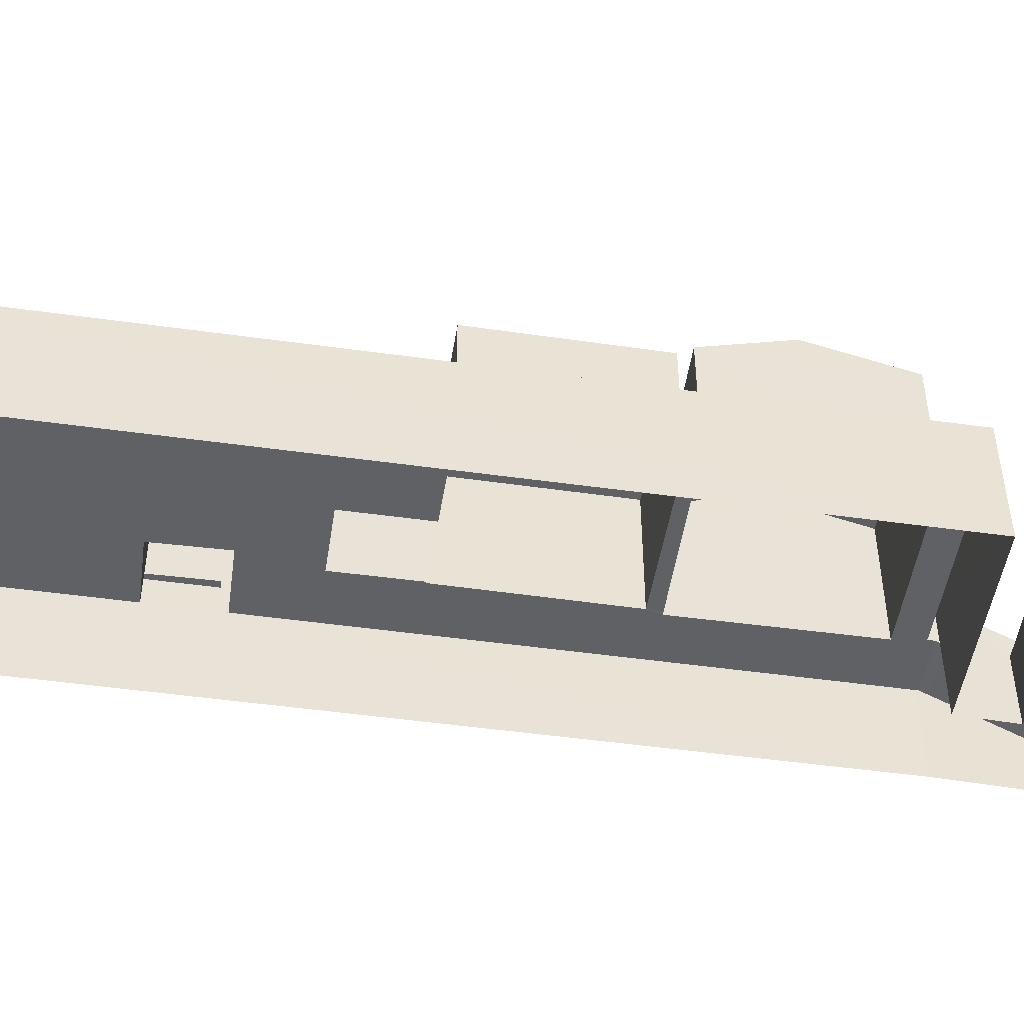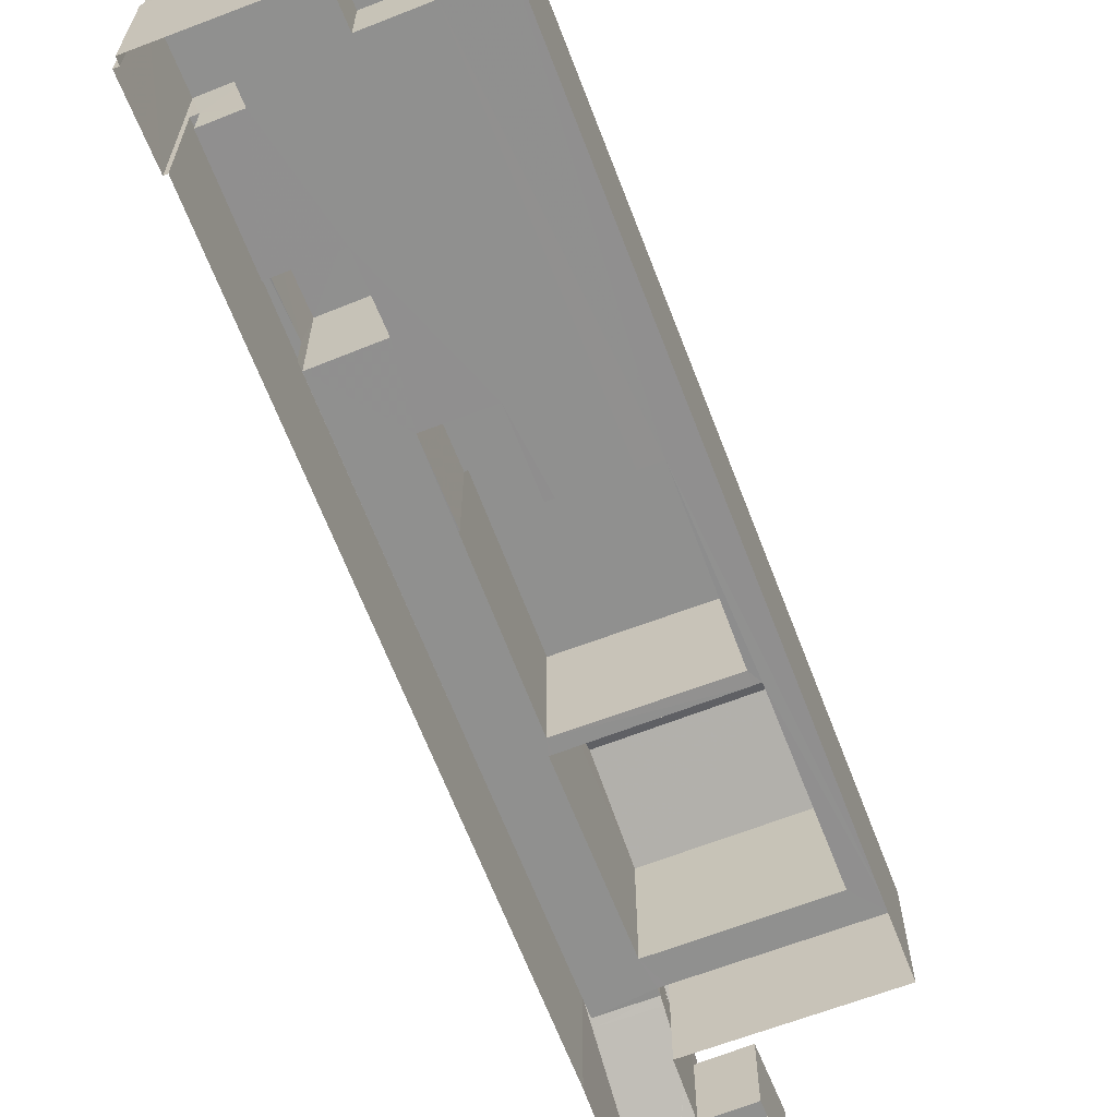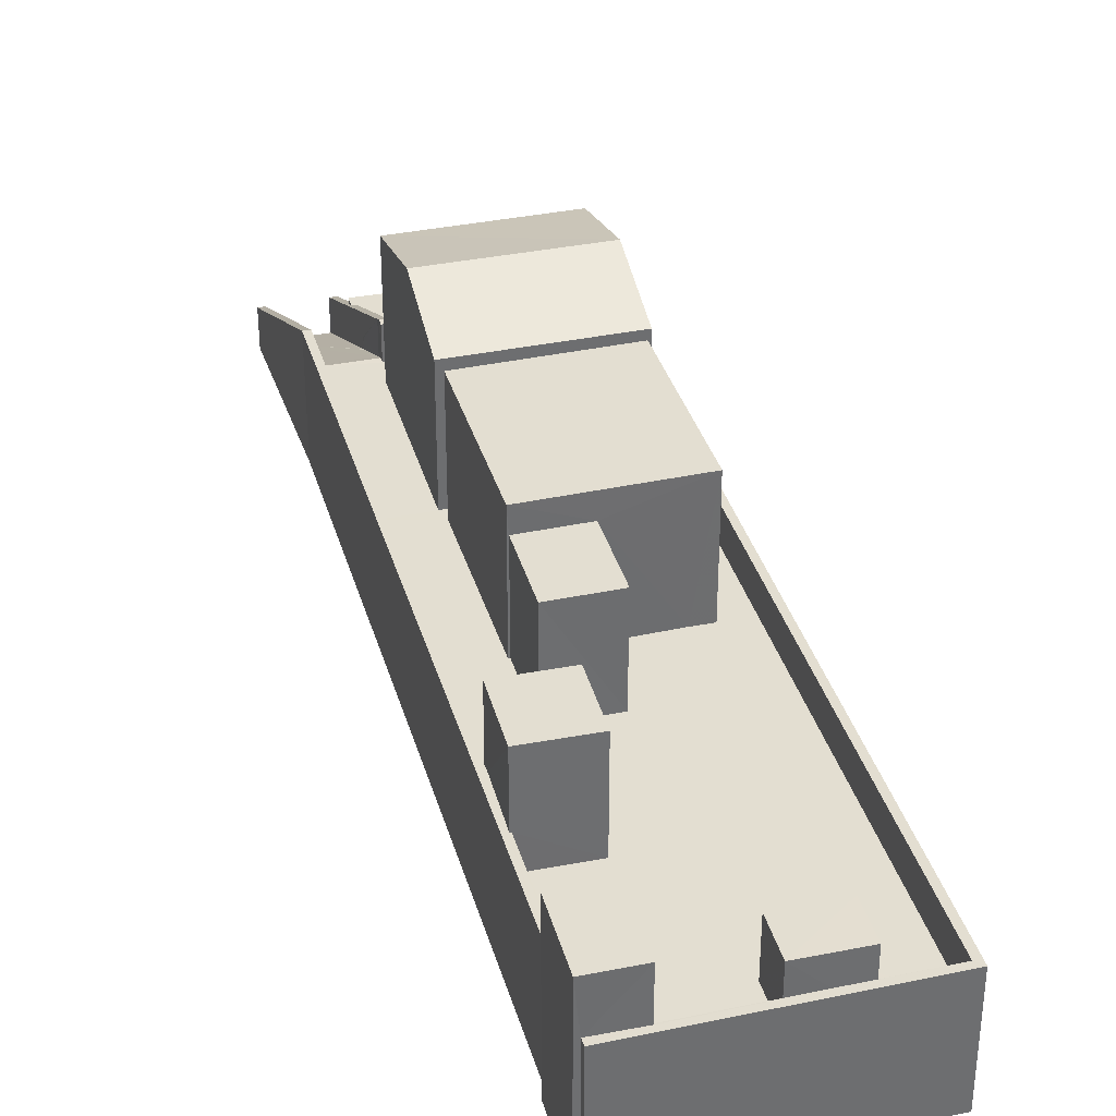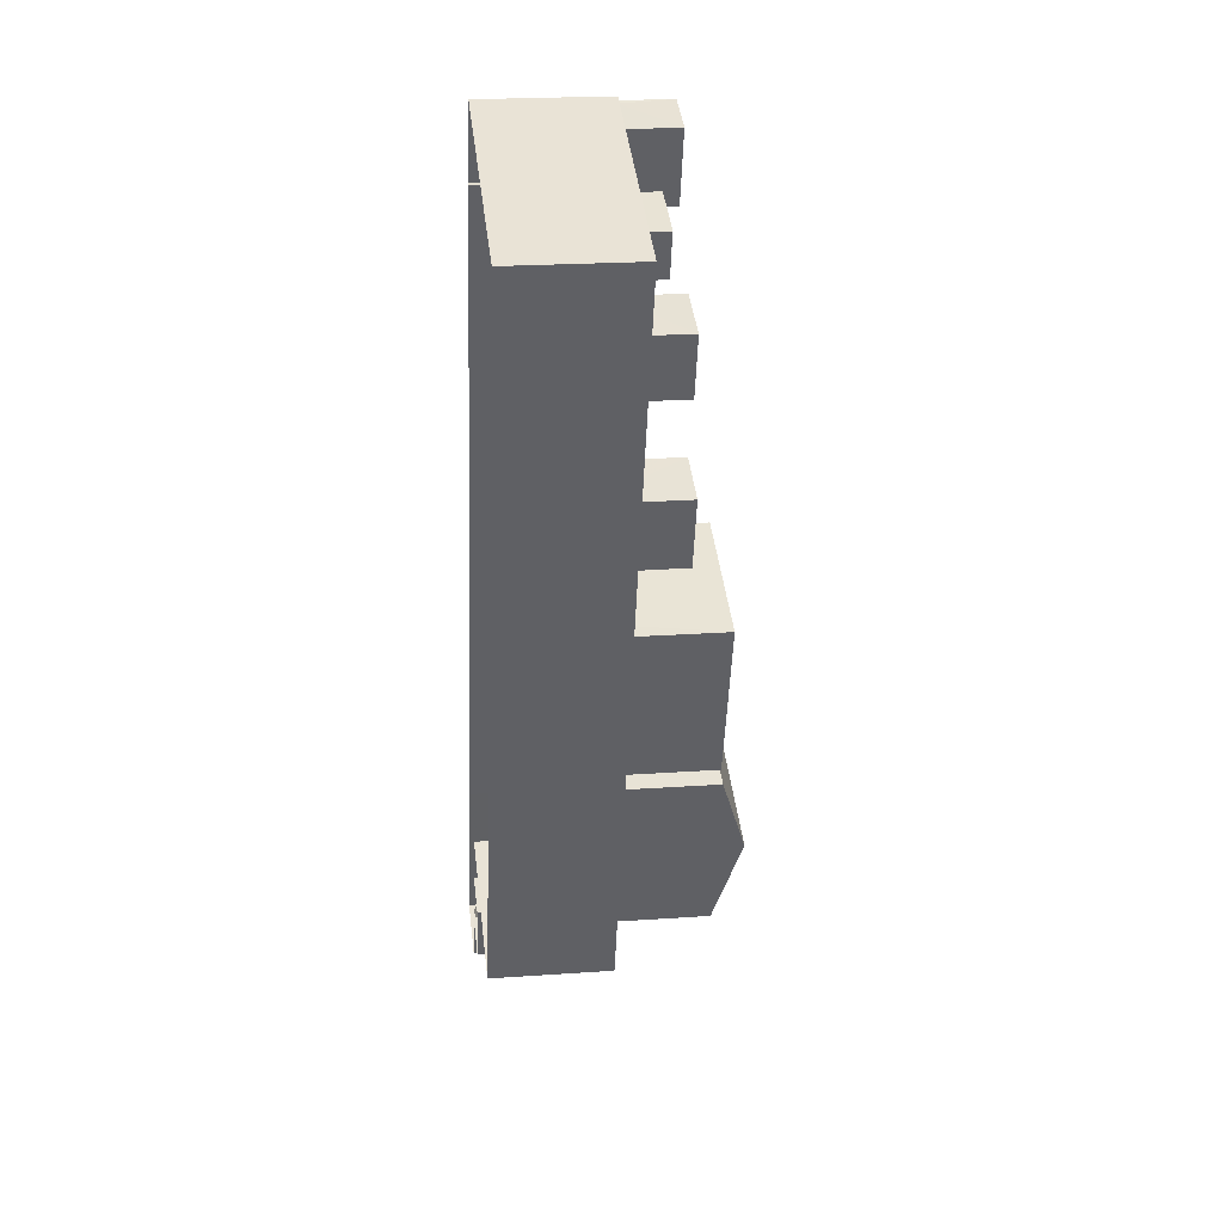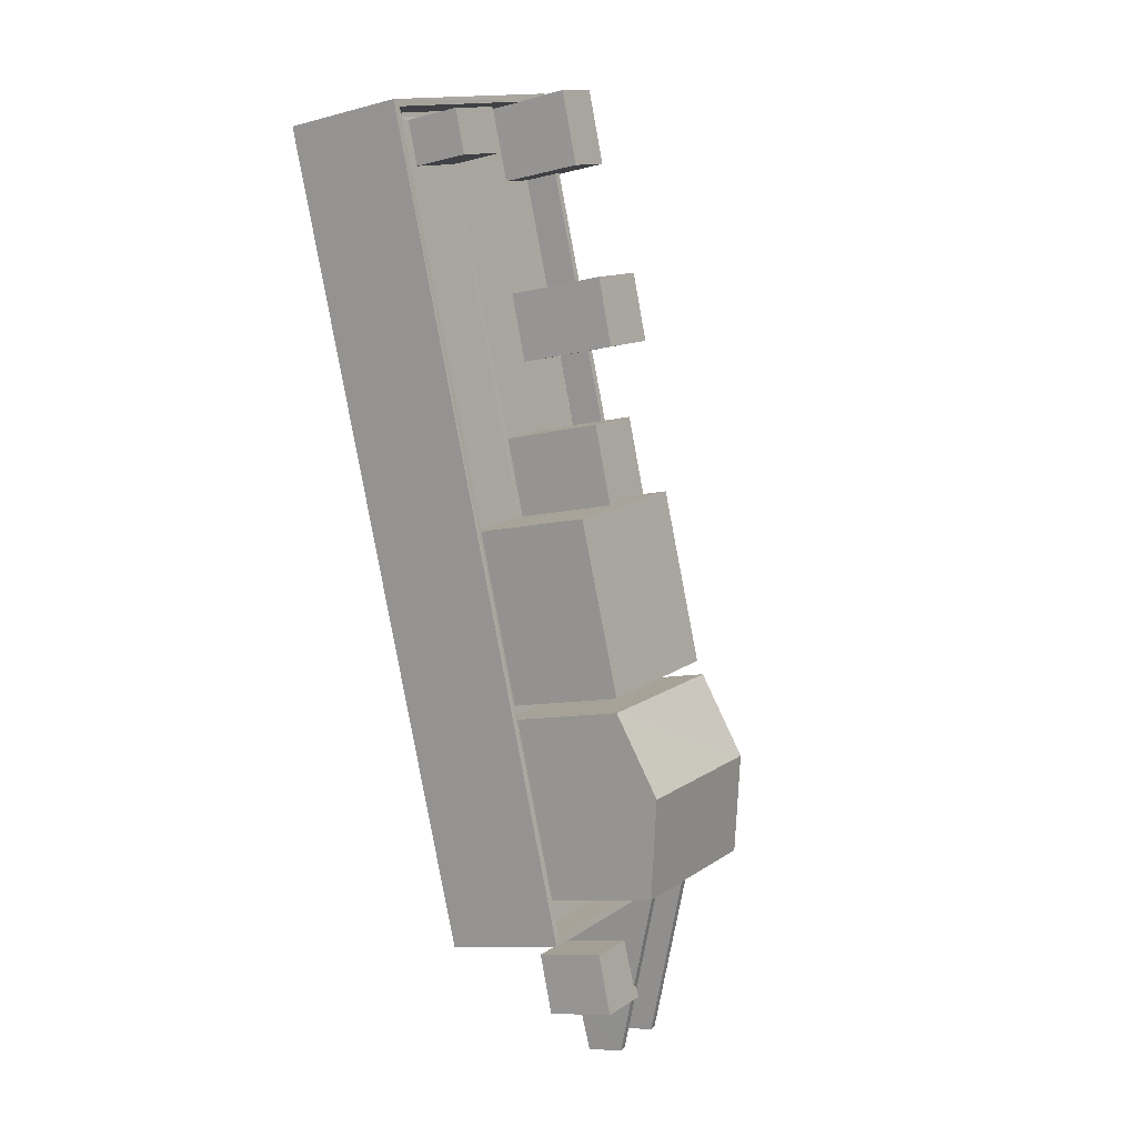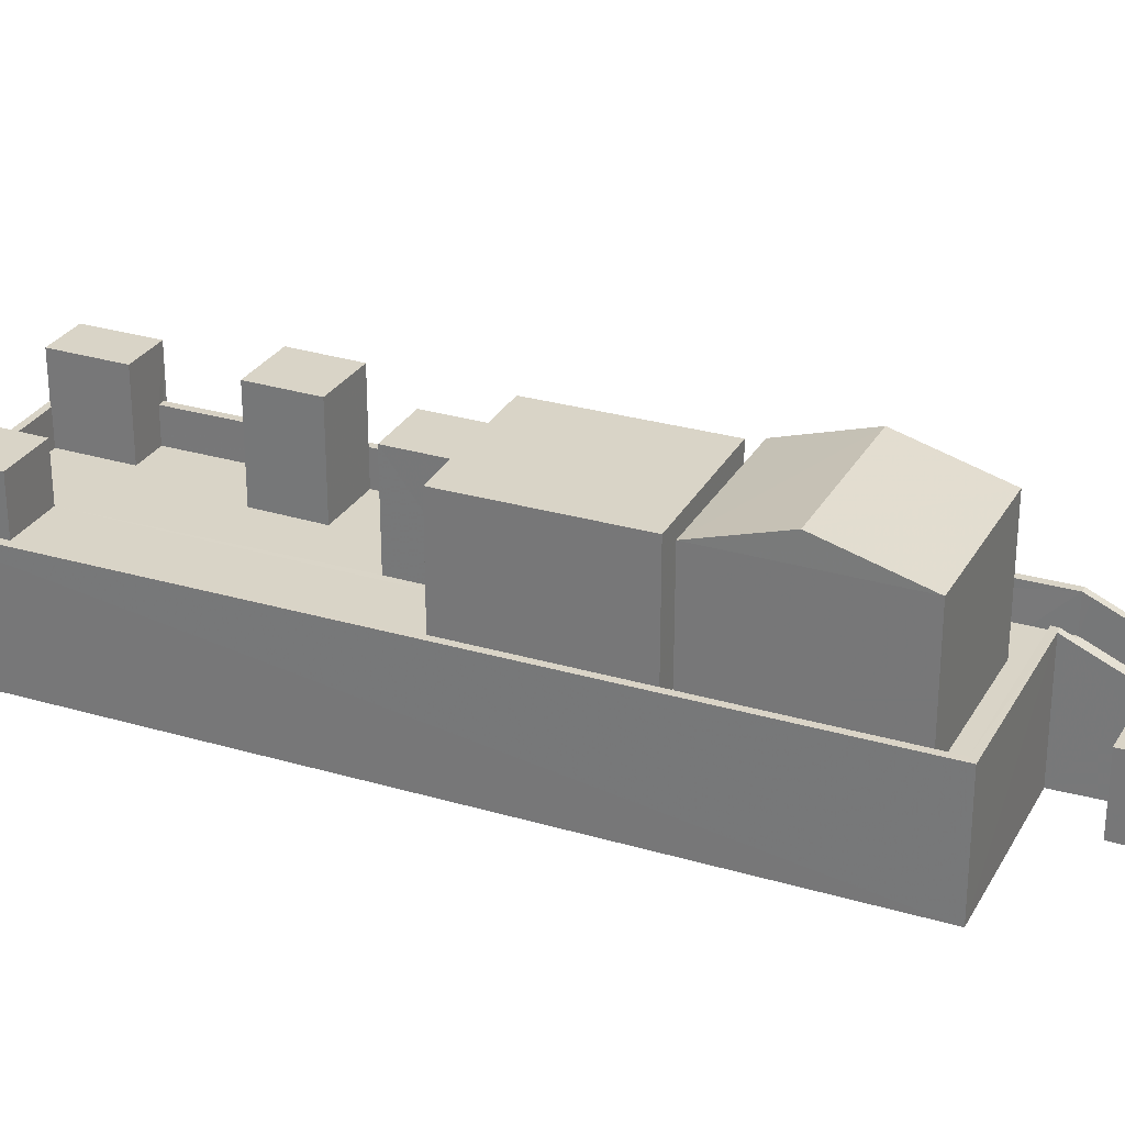
<metadata>
{"format":"obj","ext":"obj","renderer":"f3d","projection":"perspective","resolution":1024,"background":"white","views":[{"elev":-49.2,"azim":-80.2,"up":"+Z"},{"elev":-65.5,"azim":-140.4,"up":"+Z"},{"elev":36.1,"azim":-176.8,"up":"+Z"},{"elev":22.6,"azim":-96.9,"up":"+Y"},{"elev":-9.1,"azim":-54.9,"up":"+Y"},{"elev":28.6,"azim":-47.5,"up":"+Z"}]}
</metadata>
<code>
v -8.88e+04 -1.009e+05 1.75
v -8.88e+04 -1.009e+05 1.756
v -8.881e+04 -1.009e+05 1.75
v -8.88e+04 -1.009e+05 1.749
v -8.88e+04 -1.009e+05 1.749
v -8.88e+04 -1.009e+05 1.756
v -8.879e+04 -1.009e+05 1.756
v -8.88e+04 -1.009e+05 1.756
v -8.88e+04 -1.009e+05 1.749
v -8.88e+04 -1.009e+05 1.756
v -8.88e+04 -1.009e+05 1.755
v -8.88e+04 -1.009e+05 1.756
v -8.88e+04 -1.009e+05 1.75
v -8.88e+04 -1.009e+05 1.755
v -8.88e+04 -1.009e+05 1.755
v -8.88e+04 -1.009e+05 4.278
v -8.88e+04 -1.009e+05 4.278
v -8.88e+04 -1.009e+05 4.278
v -8.88e+04 -1.009e+05 4.272
v -8.881e+04 -1.009e+05 4.273
v -8.881e+04 -1.009e+05 4.273
v -8.88e+04 -1.009e+05 4.273
v -8.881e+04 -1.009e+05 4.273
v -8.88e+04 -1.009e+05 4.273
v -8.88e+04 -1.009e+05 4.273
v -8.88e+04 -1.009e+05 4.274
v -8.88e+04 -1.009e+05 4.274
v -8.88e+04 -1.009e+05 4.276
v -8.88e+04 -1.009e+05 4.278
v -8.88e+04 -1.009e+05 4.276
v -8.88e+04 -1.009e+05 4.274
v -8.88e+04 -1.009e+05 4.278
v -8.88e+04 -1.009e+05 4.278
v -8.88e+04 -1.009e+05 4.278
v -8.88e+04 -1.009e+05 4.278
v -8.88e+04 -1.009e+05 4.275
v -8.88e+04 -1.009e+05 4.274
v -8.88e+04 -1.009e+05 4.275
v -8.88e+04 -1.009e+05 4.276
v -8.88e+04 -1.009e+05 4.276
v -8.88e+04 -1.009e+05 4.276
v -8.88e+04 -1.009e+05 4.277
v -8.88e+04 -1.009e+05 4.277
v -8.88e+04 -1.009e+05 4.277
v -8.88e+04 -1.009e+05 4.275
v -8.88e+04 -1.009e+05 4.275
v -8.881e+04 -1.009e+05 4.273
v -8.88e+04 -1.009e+05 4.276
v -8.88e+04 -1.009e+05 4.275
v -8.88e+04 -1.009e+05 4.275
v -8.881e+04 -1.009e+05 4.273
v -8.88e+04 -1.009e+05 7.981
v -8.88e+04 -1.009e+05 7.982
v -8.88e+04 -1.009e+05 7.981
v -8.88e+04 -1.009e+05 7.98
v -8.88e+04 -1.009e+05 4.185
v -8.88e+04 -1.009e+05 4.185
v -8.879e+04 -1.009e+05 1.997
v -8.88e+04 -1.009e+05 1.997
v -8.879e+04 -1.009e+05 1.904
v -8.88e+04 -1.009e+05 1.904
v -8.881e+04 -1.009e+05 5.888
v -8.881e+04 -1.009e+05 5.888
v -8.881e+04 -1.009e+05 5.888
v -8.881e+04 -1.009e+05 5.888
v -8.88e+04 -1.009e+05 6.698
v -8.88e+04 -1.009e+05 6.697
v -8.88e+04 -1.009e+05 6.698
v -8.88e+04 -1.009e+05 6.697
v -8.88e+04 -1.009e+05 7.259
v -8.88e+04 -1.009e+05 7.259
v -8.88e+04 -1.009e+05 7.259
v -8.88e+04 -1.009e+05 7.258
v -8.88e+04 -1.009e+05 5.185
v -8.879e+04 -1.009e+05 2.997
v -8.879e+04 -1.009e+05 2.997
v -8.88e+04 -1.009e+05 3.854
v -8.88e+04 -1.009e+05 3.854
v -8.88e+04 -1.009e+05 3.854
v -8.88e+04 -1.009e+05 3.854
v -8.88e+04 -1.009e+05 3.854
v -8.88e+04 -1.009e+05 3.853
v -8.88e+04 -1.009e+05 3.853
v -8.88e+04 -1.009e+05 5.273
v -8.88e+04 -1.009e+05 5.273
v -8.88e+04 -1.009e+05 5.273
v -8.88e+04 -1.009e+05 5.278
v -8.88e+04 -1.009e+05 5.274
v -8.88e+04 -1.009e+05 5.278
v -8.88e+04 -1.009e+05 5.273
v -8.88e+04 -1.009e+05 3.521
v -8.88e+04 -1.009e+05 3.53
v -8.88e+04 -1.009e+05 3.53
v -8.88e+04 -1.009e+05 8.027
v -8.88e+04 -1.009e+05 8.782
v -8.88e+04 -1.009e+05 8.026
v -8.88e+04 -1.009e+05 5.272
v -8.88e+04 -1.009e+05 5.272
v -8.88e+04 -1.009e+05 5.272
v -8.88e+04 -1.009e+05 5.278
v -8.88e+04 -1.009e+05 5.278
v -8.88e+04 -1.009e+05 5.278
v -8.881e+04 -1.009e+05 5.273
v -8.88e+04 -1.009e+05 5.278
v -8.88e+04 -1.009e+05 5.279
v -8.881e+04 -1.009e+05 5.273
v -8.88e+04 -1.009e+05 5.272
v -8.88e+04 -1.009e+05 5.278
v -8.88e+04 -1.009e+05 2.904
v -8.88e+04 -1.009e+05 2.997
v -8.88e+04 -1.009e+05 2.904
v -8.88e+04 -1.009e+05 3.848
v -8.88e+04 -1.009e+05 3.683
v -8.88e+04 -1.009e+05 3.684
v -8.88e+04 -1.009e+05 5.185
v -8.88e+04 -1.009e+05 5.185
v -8.88e+04 -1.009e+05 3.853
v -8.88e+04 -1.009e+05 3.853
v -8.88e+04 -1.009e+05 3.853
v -8.88e+04 -1.009e+05 8.782
v -8.88e+04 -1.009e+05 8.028
v -8.88e+04 -1.009e+05 7.26
v -8.88e+04 -1.009e+05 7.26
v -8.88e+04 -1.009e+05 7.26
v -8.88e+04 -1.009e+05 7.26
v -8.88e+04 -1.009e+05 8.028
v -8.879e+04 -1.009e+05 2.904
v -8.879e+04 -1.009e+05 2.904
f 1 2 3
f 3 4 5
f 6 7 8
f 9 1 5
f 10 11 12
f 11 6 12
f 9 13 1
f 1 14 2
f 15 7 6
f 14 15 11
f 1 15 14
f 5 1 3
f 15 6 11
f 16 17 18
f 19 20 21
f 22 19 23
f 24 25 22
f 26 27 28
f 20 29 30
f 22 31 24
f 32 18 33
f 29 34 35
f 31 36 37
f 32 34 16
f 37 38 27
f 28 39 40
f 39 41 40
f 35 34 32
f 42 43 44
f 43 29 35
f 36 45 46
f 47 30 48
f 30 43 42
f 49 39 28
f 38 50 49
f 23 45 36
f 37 36 38
f 19 21 23
f 51 20 47
f 21 20 51
f 32 16 18
f 22 23 31
f 27 49 28
f 30 29 43
f 20 30 47
f 31 23 36
f 38 49 27
f 52 53 54
f 55 52 54
f 56 57 58
f 58 59 60
f 60 59 61
f 62 63 64
f 62 65 63
f 66 67 68
f 66 69 67
f 57 56 17
f 32 33 28
f 40 32 28
f 70 71 72
f 70 73 71
f 74 75 76
f 77 78 79
f 79 80 81
f 81 80 82
f 82 80 83
f 79 78 80
f 84 85 86
f 87 86 88
f 87 88 89
f 90 85 84
f 86 85 88
f 59 58 91
f 92 57 93
f 91 58 92
f 58 57 92
f 94 95 96
f 97 98 99
f 100 101 102
f 98 103 99
f 101 104 105
f 103 105 104
f 106 107 99
f 101 100 108
f 104 106 103
f 101 108 104
f 99 103 106
f 109 110 111
f 110 112 113
f 111 110 114
f 110 113 114
f 87 89 74
f 76 87 74
f 102 115 116
f 102 101 115
f 117 118 119
f 17 56 18
f 47 48 45
f 23 47 45
f 95 120 121
f 122 123 124
f 125 122 124
f 78 116 115
f 77 110 116
f 112 110 77
f 78 77 116
f 121 120 126
f 80 78 115
f 127 76 75
f 127 128 76
f 120 95 94
f 39 44 41
f 39 42 44
f 102 17 16
f 100 102 16
f 83 14 11
f 80 115 83
f 115 101 14
f 83 115 14
f 82 10 12
f 81 82 12
f 62 51 65
f 62 21 51
f 43 94 44
f 41 44 96
f 41 96 40
f 44 94 96
f 99 67 97
f 5 97 9
f 9 97 69
f 97 67 69
f 39 49 55
f 54 39 55
f 37 27 70
f 72 37 70
f 36 123 38
f 36 124 123
f 93 117 119
f 92 93 119
f 29 106 104
f 29 20 106
f 69 13 9
f 69 66 13
f 57 117 93
f 118 110 91
f 110 59 91
f 116 117 57
f 118 117 116
f 59 109 61
f 110 109 59
f 118 116 110
f 47 64 63
f 47 23 64
f 23 21 62
f 64 23 62
f 123 122 50
f 38 123 50
f 100 34 108
f 100 16 34
f 84 68 22
f 68 84 66
f 66 86 13
f 25 84 22
f 13 86 1
f 84 86 66
f 46 124 36
f 46 125 124
f 2 105 103
f 3 2 103
f 71 37 72
f 71 31 37
f 98 3 103
f 98 4 3
f 94 35 126
f 94 43 35
f 108 29 104
f 108 34 29
f 127 60 128
f 128 60 7
f 111 8 61
f 109 111 61
f 60 8 7
f 61 8 60
f 30 52 48
f 45 48 125
f 46 45 125
f 125 52 55
f 49 122 55
f 50 122 49
f 122 125 55
f 48 52 125
f 120 94 126
f 112 79 113
f 112 77 79
f 92 119 118
f 91 92 118
f 86 15 1
f 86 87 15
f 116 57 17
f 102 116 17
f 73 90 71
f 71 90 31
f 73 85 90
f 31 90 24
f 107 106 20
f 19 107 20
f 35 32 121
f 126 35 121
f 52 42 53
f 52 30 42
f 6 111 114
f 6 8 111
f 32 96 121
f 32 40 96
f 113 79 114
f 6 114 12
f 12 114 81
f 114 79 81
f 98 97 5
f 4 98 5
f 18 89 33
f 33 89 28
f 28 88 26
f 28 89 88
f 74 56 75
f 75 58 127
f 56 58 75
f 58 60 127
f 27 88 70
f 70 88 73
f 27 26 88
f 73 88 85
f 95 121 96
f 101 105 2
f 14 101 2
f 19 22 107
f 99 107 67
f 67 107 68
f 107 22 68
f 87 76 15
f 15 76 7
f 76 128 7
f 84 24 90
f 84 25 24
f 51 47 63
f 65 51 63
f 83 10 82
f 83 11 10
f 74 18 56
f 74 89 18
f 42 54 53
f 42 39 54

</code>
